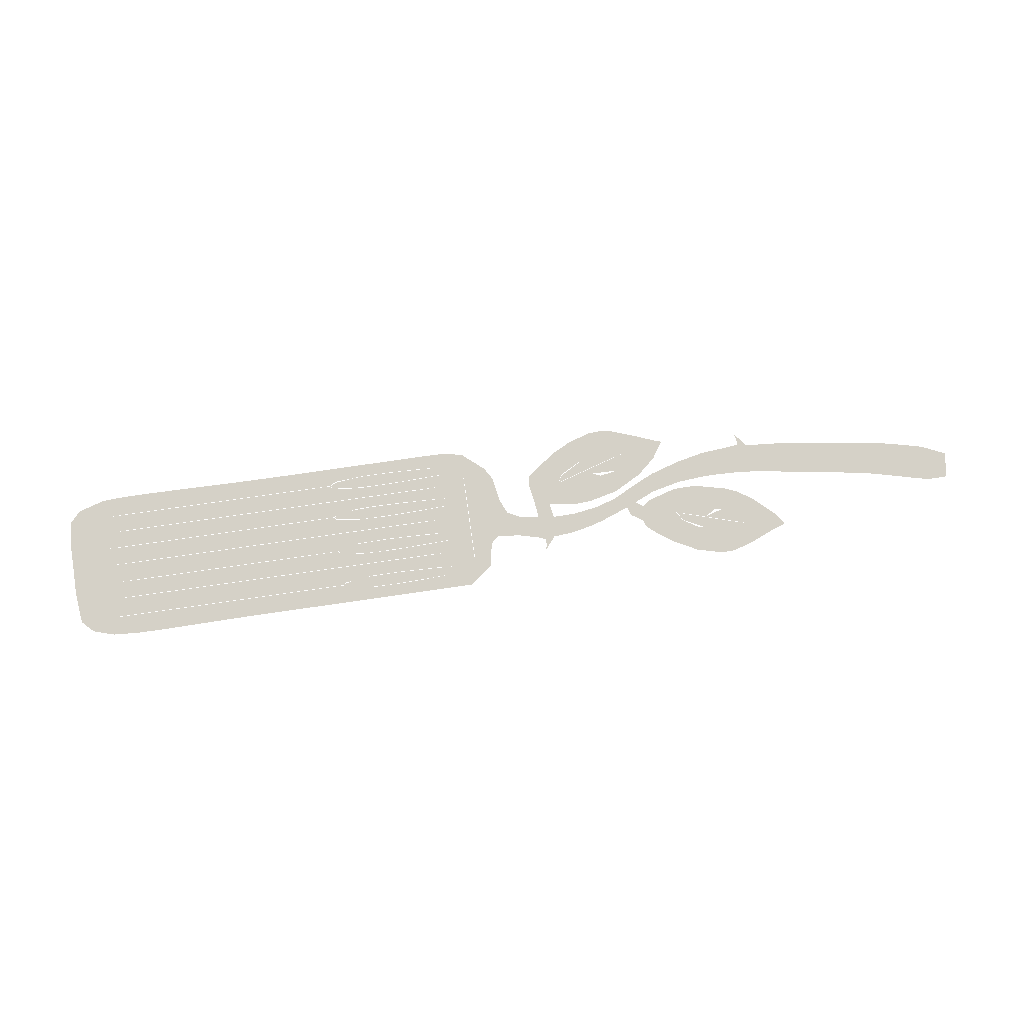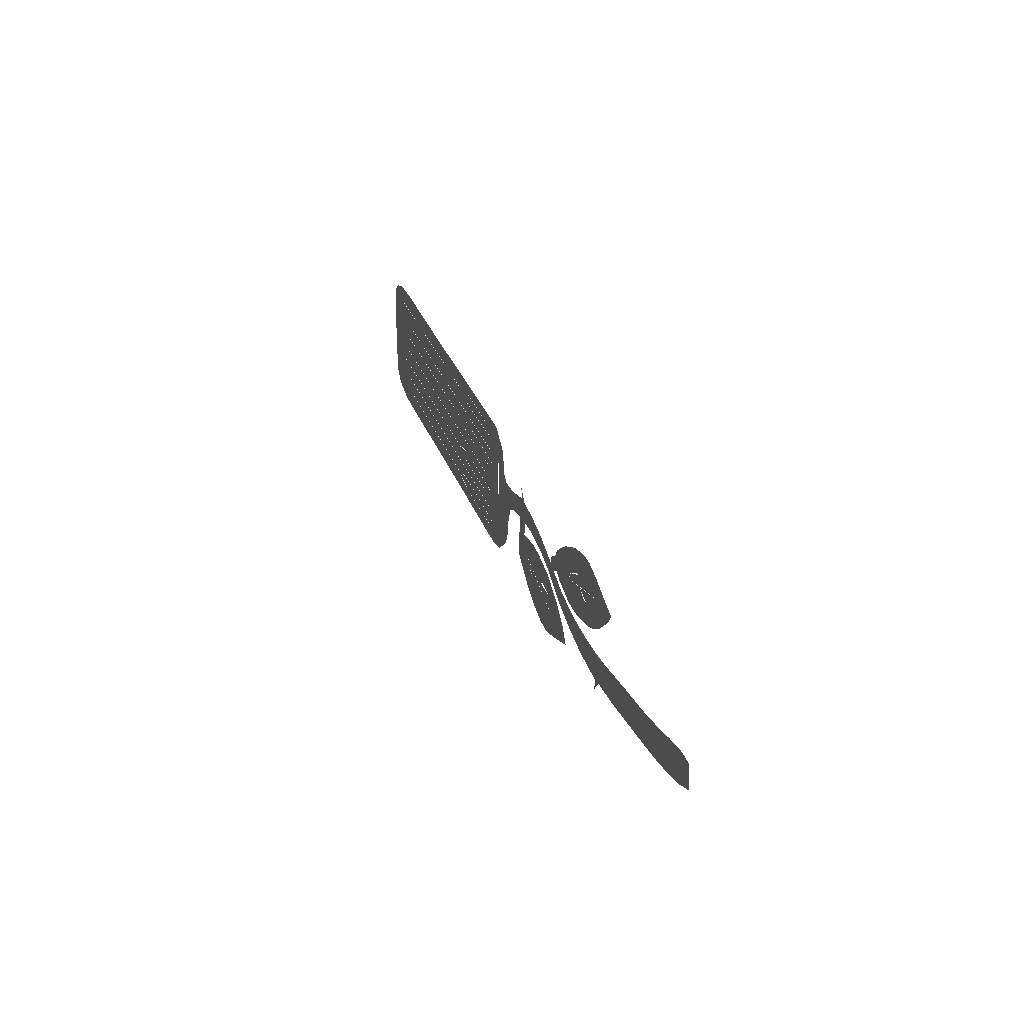
<metadata>
{"format":"obj","ext":"obj","renderer":"f3d","projection":"perspective","resolution":1024,"background":"white","views":[{"elev":79.4,"azim":171.9,"up":"+Z"},{"elev":30.4,"azim":-107.7,"up":"+Y"}]}
</metadata>
<code>
v 14.28 -5.239 0
v 20.75 -5.467 0
v 26.09 -5.614 0
v 31.52 -5.641 0
v 37.07 -5.38 0
v 39.51 -4.904 0
v 40 -4.422 0
v 40 -4.338 0
v 39.85 -4.083 0
v 34.61 -3.237 0
v 31.62 -3.159 0
v 25.95 -3.186 0
v 21 -3.321 0
v 14.51 -3.545 0
v 14.63 -3.465 0
v 21.07 -3.218 0
v 23.72 -3.137 0
v 29.34 -3.039 0
v 35.78 -3.198 0
v 39.69 -3.832 0
v 40.1 -4.328 0
v 39.9 -4.766 0
v 35.24 -5.651 0
v 30.24 -5.762 0
v 23.71 -5.659 0
v 17.17 -5.434 0
v 15.38 2.542 0
v 18 2.537 0
v 24.39 2.327 0
v 29.05 2.249 0
v 35.28 2.355 0
v 38.47 2.761 0
v 39.97 3.397 0
v 39.98 3.649 0
v 39.17 4.142 0
v 34.62 4.666 0
v 31.63 4.743 0
v 25.99 4.717 0
v 20.63 4.569 0
v 14.51 4.358 0
v 14.63 4.438 0
v 21.22 4.69 0
v 22.86 4.742 0
v 29.2 4.863 0
v 35.67 4.712 0
v 40.05 3.737 0
v 40.03 3.306 0
v 35.52 2.268 0
v 29.15 2.145 0
v 27.95 2.156 0
v 23.2 2.259 0
v 20.7 2.337 0
v 14.68 10.5 0
v 18.08 10.36 0
v 23.59 10.17 0
v 27.77 10.09 0
v 34.23 10.14 0
v 37.3 10.38 0
v 39.92 11.14 0
v 39.99 11.43 0
v 39.91 11.6 0
v 35.23 12.46 0
v 33.88 12.52 0
v 28.4 12.58 0
v 22.14 12.44 0
v 15.78 12.21 0
v 21.69 12.53 0
v 23.24 12.58 0
v 27.27 12.67 0
v 33.78 12.63 0
v 39.97 11.68 0
v 40.1 11.4 0
v 39.35 10.75 0
v 33.16 9.998 0
v 27.02 9.995 0
v 24.4 10.05 0
v 17.9 10.26 0
v 50.34 -15.61 0
v 44.64 -15.62 0
v 41.42 -15.63 0
v 35.8 -15.64 0
v 29.39 -15.66 0
v 23.52 -15.68 0
v 18.37 -15.7 0
v 14.08 -15.64 0
v 9.607 -14.83 0
v 4.845 -10.78 0
v 3.401 -8.325 0
v 2.434 -3.096 0
v 1.14 -0.04895 0
v -1.404 1.265 0
v -5.77 2.066 0
v -5.429 -1.129 0
v -4.722 -5.168 0
v -4.982 -7.535 0
v -6.391 -8.744 0
v -11.12 -12.13 0
v -15.03 -14.15 0
v -19.88 -15.7 0
v -23.26 -15.9 0
v -25.37 -15.37 0
v -31.03 -13.3 0
v -34.75 -11.82 0
v -36.07 -11.42 0
v -33.72 -7.893 0
v -29.9 -4.55 0
v -24.05 -1.419 0
v -17.96 -0.006287 0
v -14.73 0.1823 0
v -8.684 -0.6865 0
v -9.175 2.293 0
v -9.289 2.431 0
v -13.81 2.392 0
v -19.47 1.514 0
v -23.75 0.1375 0
v -28.83 -2.475 0
v -32.84 -4.301 0
v -37.51 -5.754 0
v -39.14 -6.243 0
v -44.94 -7.496 0
v -49.21 -7.845 0
v -53.11 -8.239 0
v -53.35 -8.649 0
v -52.91 -10.6 0
v -52.95 -10.61 0
v -53.09 -10.52 0
v -55.2 -7.823 0
v -57.22 -7.687 0
v -60.94 -7.419 0
v -62.76 -7.24 0
v -65.06 -6.952 0
v -70.42 -6.219 0
v -76.99 -5.326 0
v -79.99 -4.9 0
v -86.18 -3.903 0
v -88.45 -3.418 0
v -94.89 -1.861 0
v -99.93 0.4485 0
v -99.21 5.748 0
v -95.03 5.819 0
v -90.15 4.617 0
v -86.13 3.591 0
v -80.44 2.238 0
v -75.08 1.399 0
v -69.54 0.571 0
v -63.42 -0.4213 0
v -60.91 -0.8873 0
v -60.11 -1.022 0
v -58.72 -1.235 0
v -55.98 -1.584 0
v -52.24 -1.913 0
v -47.36 -2.085 0
v -43.87 -2.02 0
v -38.64 -1.572 0
v -32.4 -0.1775 0
v -28.12 1.727 0
v -29.79 2.864 0
v -31.41 1.634 0
v -37.18 -0.07139 0
v -40.37 -0.1686 0
v -42.49 -0.06241 0
v -48.76 1.422 0
v -51.2 2.439 0
v -54.64 4.657 0
v -59.06 8.739 0
v -60.74 11.15 0
v -60.64 11.45 0
v -58.63 12.07 0
v -52.49 14.64 0
v -48.67 15.78 0
v -45.84 15.88 0
v -40.41 14.52 0
v -35.06 11.72 0
v -31.98 9.545 0
v -29.67 7.524 0
v -29.26 6.19 0
v -26.56 4.39 0
v -26.07 2.665 0
v -26 2.614 0
v -19.92 4.904 0
v -17.05 5.742 0
v -12.89 6.583 0
v -8.686 6.942 0
v -6.613 9.438 0
v -6.473 9.532 0
v -6.443 9.536 0
v -6.475 9.4 0
v -6.708 8.723 0
v -6.719 7.24 0
v -5.358 6.78 0
v -5.269 6.686 0
v -0.6746 5.494 0
v 4.072 5.135 0
v 5.593 6.538 0
v 6.513 11.61 0
v 11.23 15.19 0
v 16.28 15.2 0
v 22.31 15.21 0
v 28.95 15.22 0
v 35.38 15.23 0
v 42.03 15.23 0
v 47.05 15.24 0
v 52.51 15.24 0
v 56.92 15.23 0
v 63.11 15.26 0
v 66.83 15.3 0
v 72.26 15.37 0
v 75.9 15.42 0
v 81.54 15.48 0
v 83.37 15.49 0
v 87.1 15.44 0
v 92.28 15.11 0
v 96.75 13.74 0
v 99.08 11.43 0
v 99.32 10.49 0
v 99.89 4.741 0
v 99.92 0.1221 0
v 99.99 -5.625 0
v 99.37 -11.71 0
v 97.32 -13.96 0
v 91.84 -15.6 0
v 88.71 -15.8 0
v 84.84 -15.89 0
v 81.03 -15.9 0
v 75.86 -15.84 0
v 74.22 -15.82 0
v 70.29 -15.76 0
v 65.71 -15.7 0
v 61.21 -15.66 0
v 56.25 -15.62 0
v -16.98 -9.382 0
v -12.38 -6.825 0
v -11.81 -5.859 0
v -11.58 -5.351 0
v -11.48 -5.385 0
v -12.44 -7.09 0
v -16.89 -9.427 0
v -24.8 -6.159 0
v -24.74 -6.075 0
v -21.08 -5.527 0
v -17.95 -7.037 0
v -17.92 -7.125 0
v -18.01 -7.113 0
v -18.25 -6.929 0
v -19.26 -6.288 0
v -42.49 9.485 0
v -42.4 9.53 0
v -41.01 9.177 0
v -37.98 7.178 0
v -37.08 5.554 0
v -37.1 5.461 0
v -37.18 5.519 0
v -38.22 7.307 0
v -50.35 6.273 0
v -48.36 5.696 0
v -43.66 7.139 0
v -43.45 7.176 0
v -45.69 5.864 0
v -50.29 6.189 0
v 15.38 -12.59 0
v 19.18 -12.73 0
v 24.63 -12.91 0
v 27.4 -12.96 0
v 33.29 -12.94 0
v 38.53 -12.43 0
v 39.97 -11.83 0
v 40 -11.66 0
v 39.87 -11.42 0
v 35.22 -10.6 0
v 29.9 -10.48 0
v 23.94 -10.56 0
v 18.62 -10.73 0
v 14.51 -10.87 0
v 14.63 -10.79 0
v 21.03 -10.54 0
v 26.95 -10.39 0
v 32.56 -10.39 0
v 36.96 -10.62 0
v 39.95 -11.35 0
v 39.79 -12.18 0
v 38.49 -12.64 0
v 32.01 -13.08 0
v 25.45 -13.03 0
v 18.95 -12.83 0
v -27.76 -10.15 0
v -22.02 -8.405 0
v -18.52 -7.336 0
v -18.08 -7.202 0
v -17.93 -7.156 0
v -15.15 -6.307 0
v -12.33 -5.448 0
v -11 -5.145 0
v -11.67 -5.351 0
v -12.08 -5.475 0
v -17.14 -7.02 0
v -22.58 -8.68 0
v 15.5 -0.5232 0
v 21.87 -0.5232 0
v 26.17 -0.5232 0
v 32.62 -0.5232 0
v 37.98 -0.5232 0
v 44.49 -0.5232 0
v 47.65 -0.5232 0
v 51.71 -0.5232 0
v 55.77 -0.5232 0
v 61.2 -0.5232 0
v 66.92 -0.5232 0
v 70.86 -0.5232 0
v 77.31 -0.5232 0
v 83.02 -0.5232 0
v 86.95 -0.5232 0
v 91.39 -0.6232 0
v 88.16 -0.6232 0
v 82.98 -0.6232 0
v 76.91 -0.6232 0
v 72.81 -0.6232 0
v 69.81 -0.6232 0
v 64.66 -0.6232 0
v 58.45 -0.6232 0
v 52.49 -0.6232 0
v 48.43 -0.6232 0
v 45.22 -0.6232 0
v 39.28 -0.6232 0
v 32.64 -0.6232 0
v 26.54 -0.6232 0
v 20.18 -0.6232 0
v 15.83 7.192 0
v 21.83 7.192 0
v 28.37 7.192 0
v 34.73 7.192 0
v 41.08 7.192 0
v 46.97 7.192 0
v 52.34 7.192 0
v 58.36 7.192 0
v 64.19 7.192 0
v 70.28 7.192 0
v 72.44 7.192 0
v 74.52 7.192 0
v 80.15 7.192 0
v 85.74 7.192 0
v 87.91 7.192 0
v 90.93 7.092 0
v 86.96 7.092 0
v 80.46 7.092 0
v 76.13 7.092 0
v 72.03 7.092 0
v 68.41 7.092 0
v 62.59 7.092 0
v 57.29 7.092 0
v 51.71 7.092 0
v 47.65 7.092 0
v 44.44 7.092 0
v 38 7.092 0
v 31.48 7.092 0
v 24.84 7.092 0
v 19.21 7.092 0
v -53.31 10.27 0
v -49.61 9.243 0
v -47.94 8.734 0
v -42.46 7.062 0
v -37.6 5.579 0
v -37.13 5.436 0
v -36.47 5.232 0
v -39.4 6.025 0
v -41.58 6.688 0
v -43.47 7.264 0
v -43.62 7.31 0
v -44.86 7.689 0
v -51.17 9.614 0
v 46.52 3.506 0
v 52.95 3.506 0
v 57.12 3.506 0
v 63.63 3.506 0
v 68.99 3.506 0
v 72.15 3.506 0
v 78.29 3.506 0
v 84.78 3.506 0
v 90.68 3.406 0
v 86.64 3.406 0
v 80.42 3.406 0
v 74.71 3.406 0
v 71.06 3.406 0
v 65.21 3.406 0
v 59.18 3.406 0
v 52.95 3.406 0
v 46.52 3.406 0
v 15.71 -8.136 0
v 18.94 -8.036 0
v 23.26 -8.036 0
v 29.35 -8.036 0
v 35.9 -8.036 0
v 42.46 -8.036 0
v 46.92 -8.036 0
v 52.49 -8.036 0
v 56.56 -8.036 0
v 63.05 -8.036 0
v 66.83 -8.036 0
v 72.81 -8.036 0
v 77.94 -8.036 0
v 81.09 -8.036 0
v 85.15 -8.036 0
v 90.76 -8.036 0
v 85.53 -8.136 0
v 78.94 -8.136 0
v 74.84 -8.136 0
v 68.86 -8.136 0
v 65.16 -8.136 0
v 58.73 -8.136 0
v 54.93 -8.136 0
v 48.42 -8.136 0
v 44.76 -8.136 0
v 38.4 -8.136 0
v 31.82 -8.136 0
v 25.31 -8.136 0
v 21.28 -8.136 0
v 40.35 -11.72 0
v 45.08 -11.72 0
v 51.34 -11.72 0
v 55.33 -11.72 0
v 61.79 -11.72 0
v 68.41 -11.72 0
v 71.84 -11.72 0
v 74.96 -11.72 0
v 81.47 -11.72 0
v 87.94 -11.72 0
v 91.09 -11.72 0
v 87.38 -11.82 0
v 81.09 -11.82 0
v 74.87 -11.82 0
v 72.96 -11.82 0
v 66.36 -11.82 0
v 60.61 -11.82 0
v 56.49 -11.82 0
v 52.74 -11.82 0
v 46.17 -11.82 0
v 40.58 -4.397 0
v 46.77 -4.397 0
v 50.5 -4.397 0
v 56.48 -4.397 0
v 61.63 -4.397 0
v 64.78 -4.397 0
v 68.85 -4.397 0
v 72.92 -4.397 0
v 79.43 -4.397 0
v 83.22 -4.397 0
v 88.75 -4.397 0
v 91.58 -4.497 0
v 86.21 -4.497 0
v 81.05 -4.497 0
v 74.82 -4.497 0
v 68.85 -4.497 0
v 64.78 -4.497 0
v 60.6 -4.497 0
v 54.99 -4.497 0
v 48.4 -4.497 0
v 46.45 -4.497 0
v 40.17 11.32 0
v 45.18 11.32 0
v 48.2 11.32 0
v 54.75 11.32 0
v 61.32 11.32 0
v 62.45 11.32 0
v 64.79 11.32 0
v 70.75 11.32 0
v 76.9 11.32 0
v 82.99 11.32 0
v 85.62 11.32 0
v 89.76 11.32 0
v 92.29 11.27 0
v 89.97 11.22 0
v 84.37 11.22 0
v 79.51 11.22 0
v 72.86 11.22 0
v 66.33 11.22 0
v 61.85 11.22 0
v 59.97 11.22 0
v 53.34 11.22 0
v 48.21 11.22 0
v 45.96 11.22 0
v 9.891 -10.65 0
v 9.791 -6.574 0
v 9.791 -0.3811 0
v 9.791 1.177 0
v 9.791 1.472 0
v 9.791 8.037 0
v 9.791 10.16 0
v 9.891 8.696 0
v 9.891 2.914 0
v 9.891 -0.3142 0
v 9.891 -6.374 0
v -11.5 -5.299 0
v -43.43 7.252 0
v 40.1 3.483 0
v 40.09 3.433 0
v 40.1 -11.75 0
v 40.09 -11.79 0
v 40.1 -4.415 0
v 40.08 -4.474 0
v 40.1 11.29 0
v 40.08 11.24 0
v -63.97 -3.733 0
v -19.07 -11.72 0
v -23 -12.92 0
v -84.63 -0.6099 0
v -67.61 -3.186 0
v -73.04 -2.392 0
v -94.08 1.975 0
v -89.14 0.3259 0
v 5.503 -2.891 0
v 95.1 -8.407 0
v 95.6 -2.939 0
v 95.5 1.777 0
v 95.35 6.255 0
v 95.63 10.06 0
v 1.793 2.68 0
v -17.37 -3.733 0
v 5.917 1.631 0
v 18.15 -9.403 0
v 88.42 -6.266 0
v -78.42 -1.606 0
v -33.13 3.849 0
v -43.17 3.397 0
v -44.7 12.36 0
f 103 105 102
f 124 125 126
f 127 123 126
f 124 126 123
f 104 105 103
f 101 102 285
f 285 102 105
f 285 503 101
f 285 296 503
f 238 286 285
f 149 128 129
f 123 127 122
f 150 127 128
f 129 130 147
f 147 130 501
f 151 122 127
f 120 121 152
f 105 106 285
f 120 153 119
f 121 122 151
f 502 231 237
f 97 236 96
f 86 87 480
f 87 481 480
f 87 88 481
f 237 97 98
f 287 286 245
f 244 288 287
f 289 243 242
f 243 289 288
f 289 242 290
f 288 244 243
f 242 241 290
f 290 241 516
f 99 503 502
f 294 232 295
f 236 97 237
f 88 89 509
f 94 95 96
f 118 119 154
f 118 154 117
f 150 151 127
f 121 151 152
f 130 131 501
f 128 149 150
f 146 147 501
f 129 147 148
f 148 149 129
f 153 120 152
f 117 154 155
f 119 153 154
f 106 238 285
f 238 106 239
f 231 295 232
f 245 244 287
f 238 245 286
f 107 240 239
f 232 294 233
f 294 293 233
f 293 491 234
f 293 234 233
f 491 292 235
f 235 292 236
f 291 110 292
f 106 107 239
f 115 116 156
f 155 116 117
f 94 110 93
f 94 292 110
f 107 108 240
f 109 291 290
f 92 93 110
f 260 86 273
f 86 480 273
f 284 85 260
f 83 84 284
f 261 260 272
f 84 85 284
f 261 271 262
f 490 273 480
f 490 274 273
f 490 387 274
f 260 273 272
f 518 415 275
f 388 387 26
f 275 414 276
f 387 415 518
f 271 261 272
f 283 82 83
f 284 283 83
f 271 263 262
f 282 81 82
f 282 281 81
f 263 270 264
f 283 282 82
f 271 270 263
f 414 413 276
f 415 414 275
f 276 413 277
f 412 277 413
f 269 264 270
f 1 387 490
f 1 26 387
f 489 1 490
f 1 489 14
f 2 1 14
f 14 297 15
f 16 15 326
f 388 26 25
f 3 2 13
f 13 2 14
f 388 25 389
f 15 297 326
f 14 489 297
f 3 13 12
f 326 325 17
f 326 17 16
f 298 297 52
f 25 24 390
f 11 4 3
f 25 390 389
f 23 390 24
f 23 391 390
f 18 325 324
f 17 325 18
f 3 12 11
f 19 18 324
f 323 19 324
f 10 4 11
f 299 51 50
f 86 260 85
f 137 138 507
f 506 133 520
f 505 132 506
f 160 161 364
f 160 364 159
f 131 505 501
f 352 370 493
f 164 259 163
f 162 163 259
f 362 252 251
f 361 252 362
f 251 363 362
f 251 250 363
f 155 156 116
f 180 114 115
f 109 110 291
f 159 363 521
f 156 157 178
f 178 179 156
f 174 250 249
f 363 159 364
f 179 180 115
f 178 157 177
f 156 179 115
f 110 111 92
f 112 189 92
f 181 114 180
f 113 182 112
f 111 112 92
f 181 113 114
f 92 192 91
f 279 416 495
f 21 436 497
f 72 457 499
f 164 254 259
f 164 369 254
f 162 259 258
f 368 256 255
f 254 368 255
f 168 166 167
f 166 168 165
f 165 168 357
f 358 357 169
f 357 164 165
f 357 168 169
f 170 358 169
f 164 357 369
f 368 254 369
f 253 361 360
f 253 252 361
f 363 250 174
f 257 365 522
f 257 522 258
f 521 363 174
f 157 176 177
f 181 182 113
f 190 191 189
f 191 92 189
f 183 189 112
f 112 182 183
f 92 191 192
f 368 367 256
f 366 256 367
f 365 257 492
f 246 253 360
f 173 248 172
f 247 172 248
f 174 175 521
f 183 184 188
f 189 183 188
f 187 184 185
f 186 187 185
f 187 188 184
f 174 249 173
f 248 173 249
f 27 297 489
f 509 90 517
f 27 488 40
f 27 489 488
f 28 27 40
f 488 487 40
f 28 40 39
f 29 28 39
f 27 52 297
f 91 192 515
f 194 484 517
f 41 40 487
f 39 38 29
f 42 356 43
f 355 43 356
f 41 327 356
f 42 41 356
f 515 517 90
f 299 50 49
f 298 51 299
f 38 30 29
f 52 51 298
f 300 48 301
f 31 30 37
f 49 48 300
f 355 354 44
f 43 355 44
f 30 38 37
f 354 45 44
f 354 353 45
f 37 36 31
f 53 327 487
f 486 485 195
f 485 194 195
f 53 77 327
f 53 196 66
f 486 53 487
f 66 54 53
f 327 77 328
f 54 65 55
f 486 195 196
f 486 196 53
f 66 197 67
f 197 66 196
f 54 66 65
f 198 68 67
f 198 67 197
f 328 77 76
f 329 76 75
f 328 76 329
f 330 329 74
f 57 56 63
f 75 74 329
f 64 55 65
f 56 55 64
f 198 199 69
f 198 69 68
f 56 64 63
f 200 70 199
f 69 199 70
f 300 299 49
f 269 265 264
f 80 81 281
f 281 280 80
f 268 266 265
f 80 496 79
f 496 435 79
f 280 496 80
f 417 416 411
f 277 412 278
f 265 269 268
f 412 411 279
f 412 279 278
f 411 416 279
f 266 268 267
f 392 391 22
f 78 434 230
f 435 434 78
f 230 434 433
f 432 229 230
f 230 433 432
f 228 229 431
f 410 417 411
f 418 417 410
f 418 409 419
f 418 410 409
f 420 419 408
f 419 409 408
f 79 435 78
f 5 4 10
f 23 22 391
f 5 9 6
f 392 456 393
f 498 456 392
f 22 498 392
f 7 6 9
f 19 323 20
f 436 20 322
f 322 437 436
f 20 436 21
f 10 9 5
f 20 323 322
f 7 9 8
f 394 455 454
f 393 455 394
f 455 393 456
f 396 395 453
f 395 454 453
f 454 395 394
f 438 437 321
f 438 321 320
f 439 438 320
f 321 437 322
f 440 439 319
f 440 319 318
f 319 439 320
f 228 431 227
f 421 420 407
f 227 431 430
f 407 420 408
f 227 430 226
f 429 225 226
f 225 428 224
f 226 430 429
f 225 429 428
f 421 406 422
f 406 421 407
f 405 422 406
f 424 423 404
f 423 405 404
f 405 423 422
f 223 427 222
f 427 223 428
f 221 222 426
f 428 223 224
f 510 219 220
f 220 221 426
f 425 424 403
f 425 403 402
f 403 424 404
f 425 402 426
f 222 427 426
f 397 396 452
f 397 452 451
f 398 397 451
f 399 398 450
f 399 450 449
f 450 398 451
f 442 441 317
f 441 318 317
f 440 318 441
f 444 443 315
f 317 316 443
f 443 316 315
f 317 443 442
f 396 453 452
f 401 400 448
f 400 449 448
f 449 400 399
f 401 448 519
f 510 447 511
f 447 402 519
f 445 444 314
f 445 314 313
f 445 313 446
f 314 444 315
f 447 446 312
f 312 446 313
f 312 512 511
f 432 431 229
f 47 301 48
f 31 36 32
f 301 47 302
f 47 494 302
f 386 302 494
f 35 33 32
f 353 46 45
f 46 352 493
f 33 35 34
f 46 353 352
f 36 35 32
f 304 303 385
f 303 386 385
f 386 303 302
f 306 305 384
f 305 385 384
f 383 306 384
f 385 305 304
f 371 370 350
f 370 351 350
f 351 370 352
f 372 371 349
f 373 372 348
f 349 371 350
f 73 331 330
f 62 58 57
f 330 74 73
f 331 479 332
f 59 58 61
f 331 500 479
f 500 331 73
f 70 200 71
f 71 200 201
f 457 201 458
f 457 72 71
f 61 60 59
f 201 457 71
f 202 458 201
f 62 61 58
f 63 62 57
f 333 478 477
f 479 478 332
f 332 478 333
f 349 348 372
f 334 477 476
f 334 475 335
f 477 334 333
f 460 459 203
f 202 203 459
f 458 202 459
f 461 460 204
f 334 476 475
f 205 462 461
f 205 461 204
f 204 460 203
f 307 382 308
f 307 383 382
f 309 308 381
f 308 382 381
f 373 348 347
f 373 347 374
f 376 375 345
f 347 346 374
f 375 346 345
f 346 375 374
f 306 383 307
f 310 309 380
f 310 379 311
f 310 380 379
f 381 380 309
f 312 311 378
f 513 216 512
f 378 311 379
f 377 376 344
f 377 344 343
f 378 377 343
f 342 378 343
f 344 376 345
f 336 335 474
f 336 473 337
f 336 474 473
f 339 338 472
f 472 338 473
f 473 338 337
f 464 463 206
f 206 463 205
f 206 207 464
f 463 462 205
f 465 464 208
f 339 472 471
f 209 466 465
f 209 465 208
f 208 464 207
f 471 340 339
f 340 470 341
f 340 471 470
f 467 210 211
f 513 342 514
f 470 469 342
f 470 342 341
f 466 210 467
f 468 211 212
f 211 468 467
f 468 212 469
f 213 469 212
f 210 466 209
f 335 475 474
f 503 100 101
f 237 98 502
f 231 296 295
f 502 296 231
f 296 502 503
f 88 509 481
f 241 240 516
f 503 99 100
f 134 135 504
f 520 133 134
f 132 133 506
f 505 131 132
f 508 136 137
f 509 482 481
f 89 90 509
f 145 146 505
f 144 506 520
f 506 145 505
f 145 506 144
f 146 501 505
f 508 141 142
f 504 142 143
f 143 144 520
f 134 504 520
f 158 521 157
f 521 176 157
f 507 140 141
f 359 358 523
f 523 246 359
f 246 360 359
f 522 365 364
f 176 521 175
f 517 515 193
f 484 483 517
f 194 485 484
f 194 517 193
f 426 402 510
f 510 218 219
f 510 402 447
f 218 510 511
f 217 218 511
f 511 447 312
f 217 511 512
f 512 216 217
f 512 378 513
f 378 512 312
f 342 513 378
f 513 215 216
f 215 513 514
f 514 342 469
f 213 514 469
f 514 213 214
f 514 214 215
f 290 516 109
f 509 517 482
f 515 192 193
f 91 515 90
f 487 327 41
f 502 98 99
f 516 240 108
f 516 108 109
f 517 483 482
f 274 518 275
f 387 518 274
f 519 448 447
f 519 402 401
f 426 510 220
f 520 504 143
f 507 138 140
f 358 171 523
f 141 508 507
f 523 171 172
f 522 161 162
f 161 522 364
f 521 158 159
f 140 138 139
f 358 170 171
f 94 236 292
f 508 504 136
f 508 142 504
f 504 135 136
f 507 508 137
f 247 523 172
f 523 247 246
f 258 522 162
f 94 96 236

</code>
